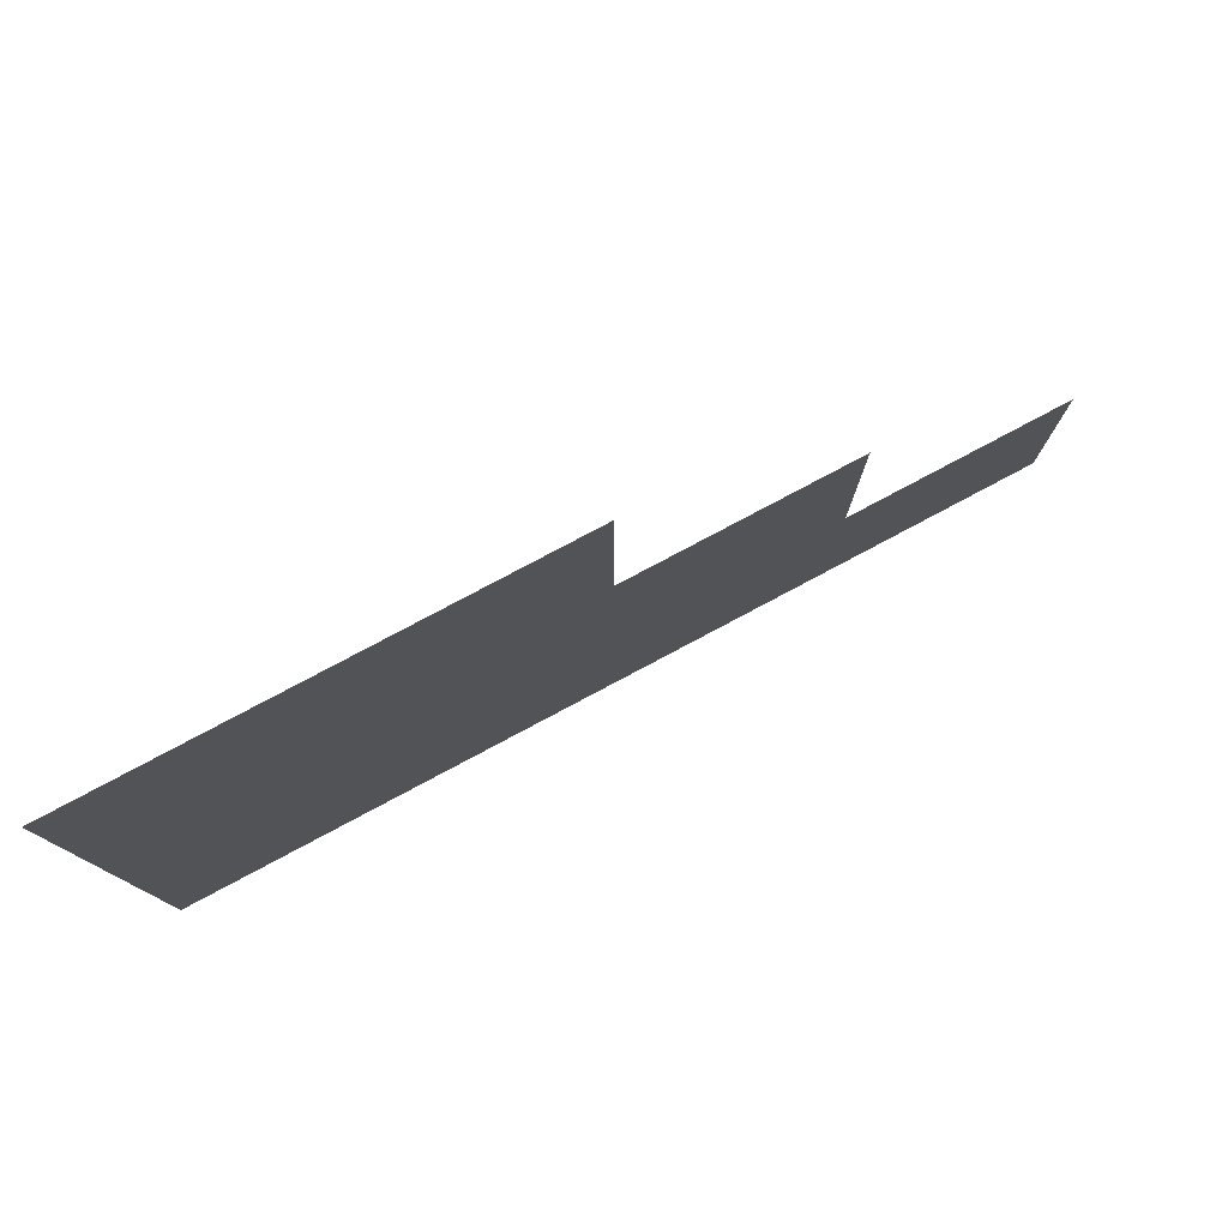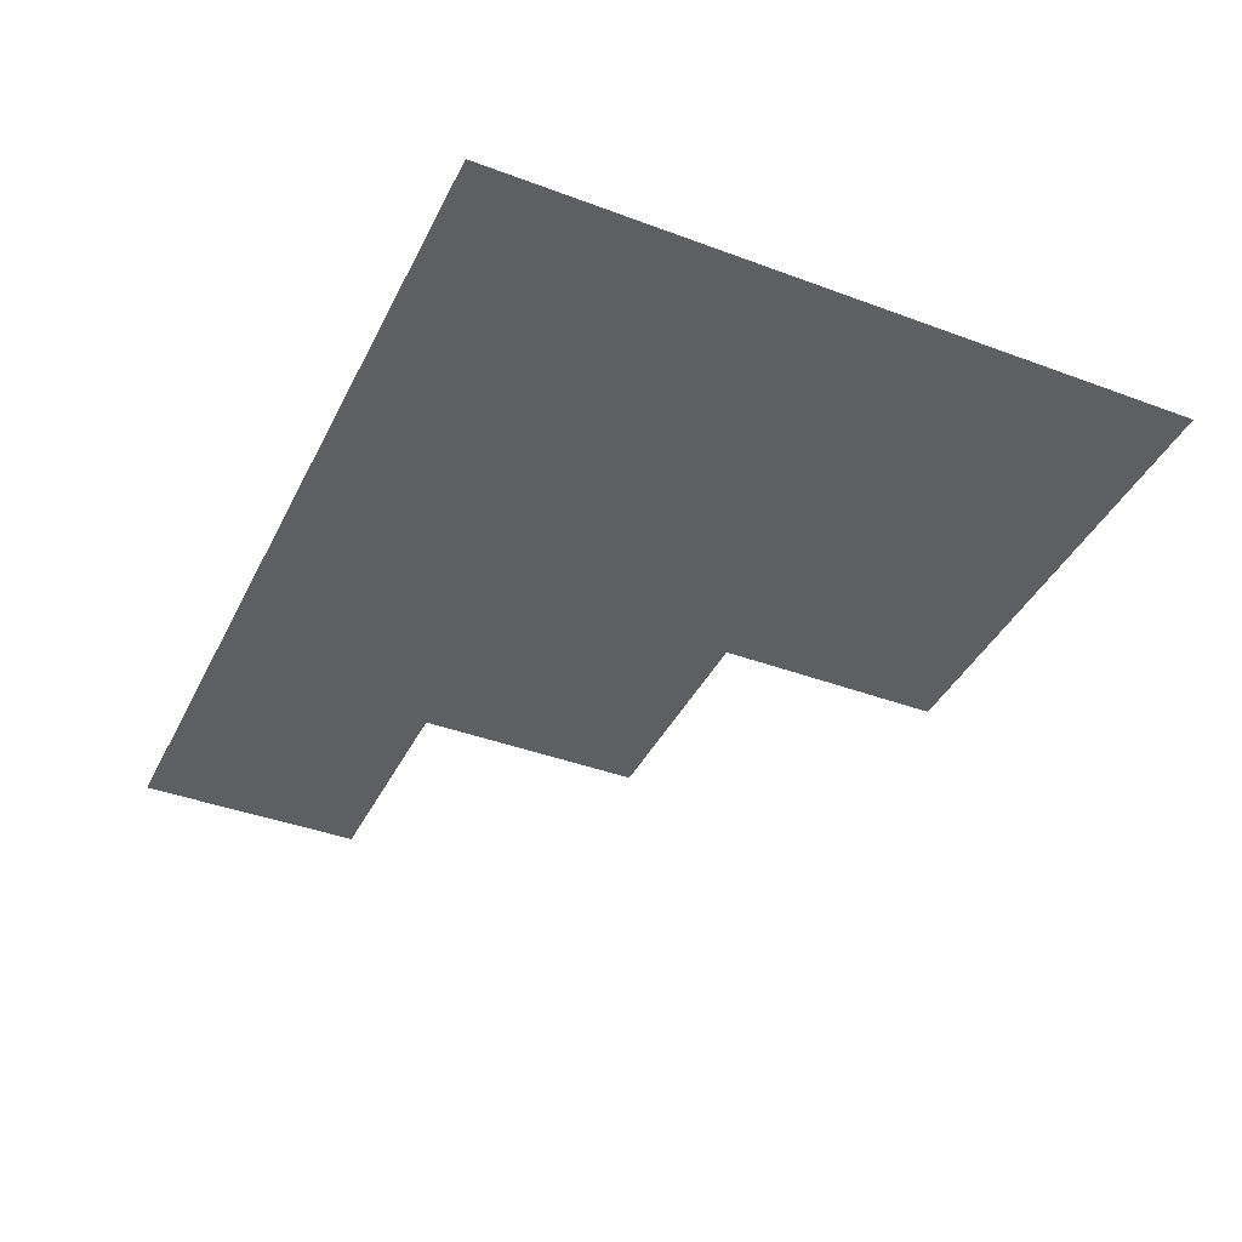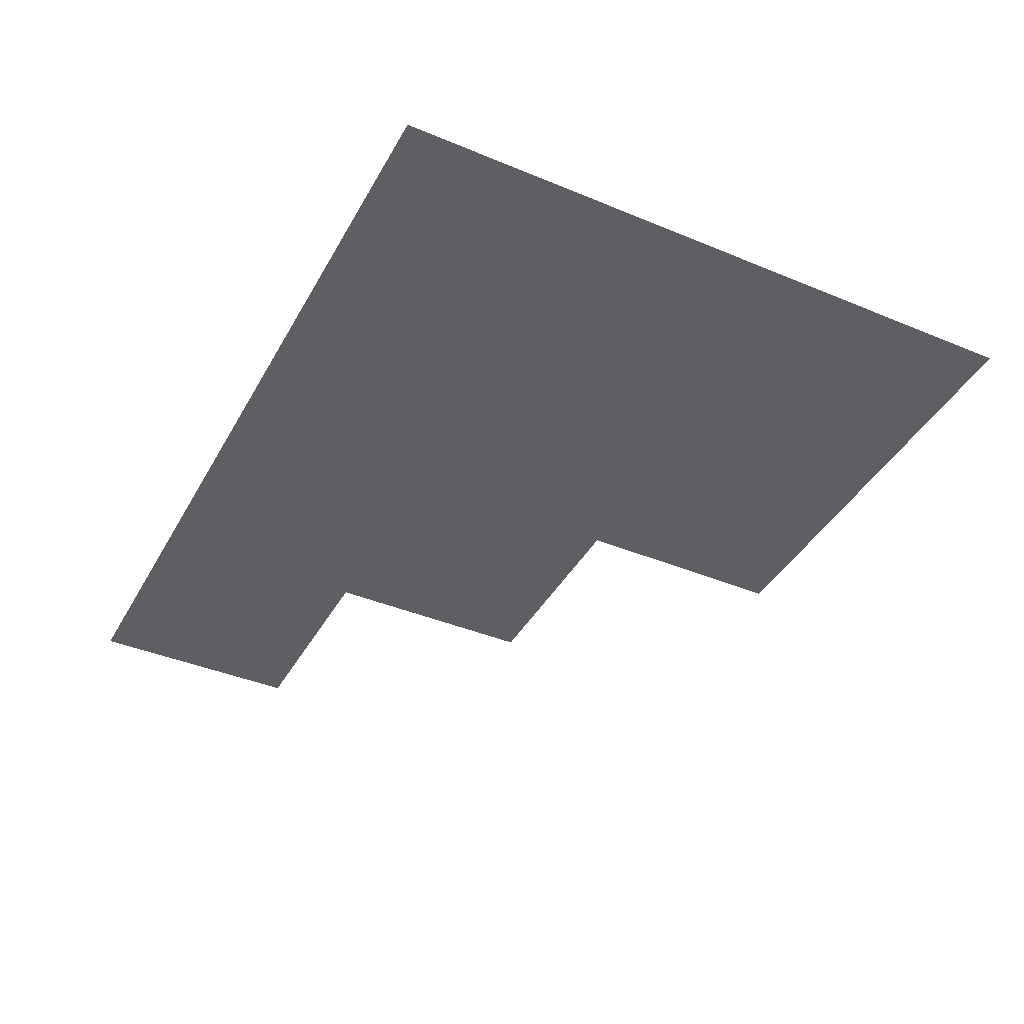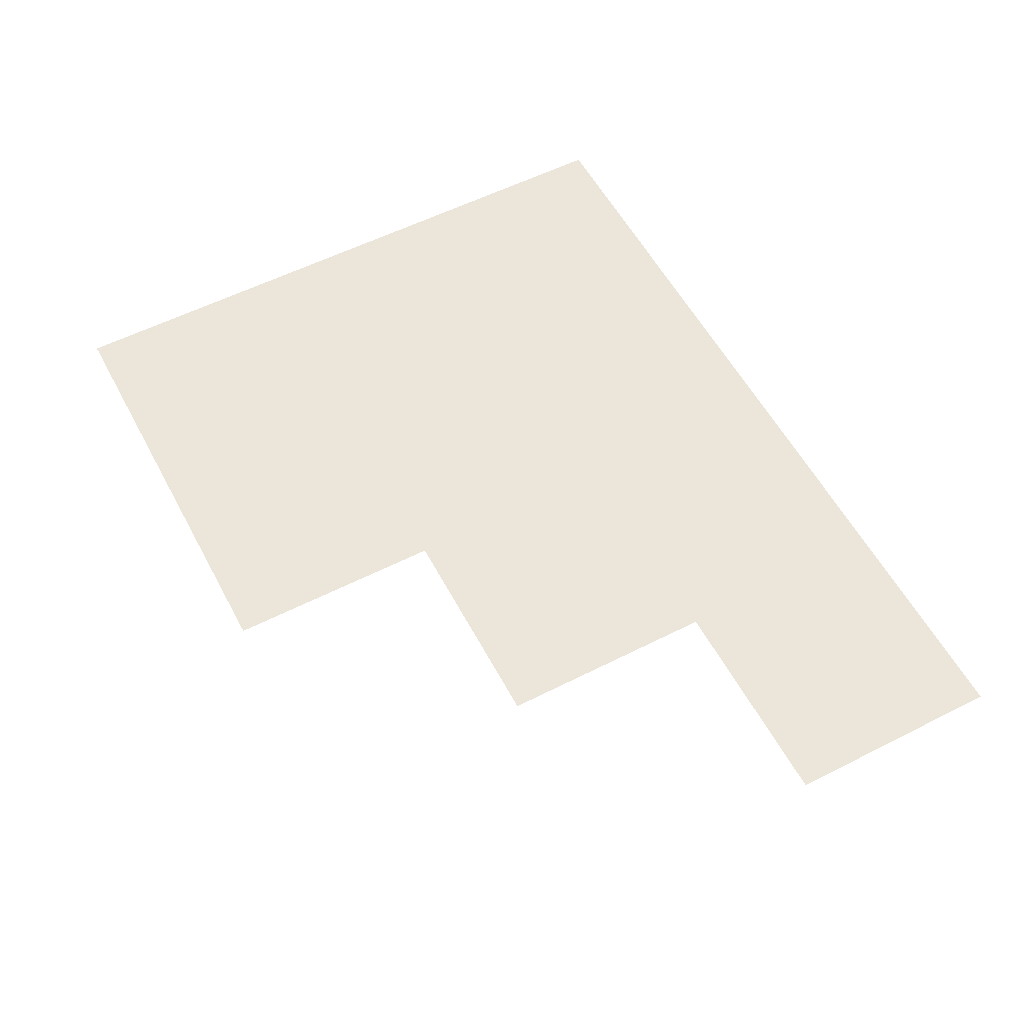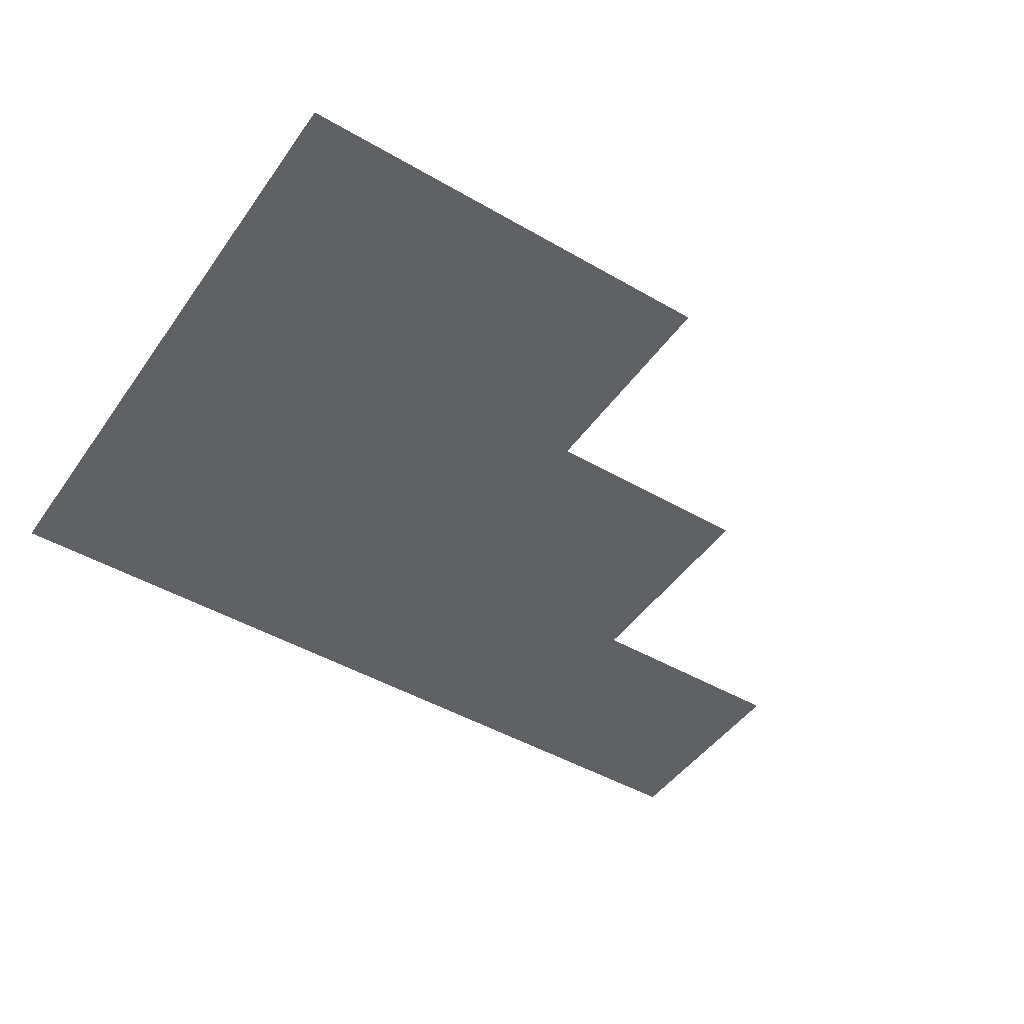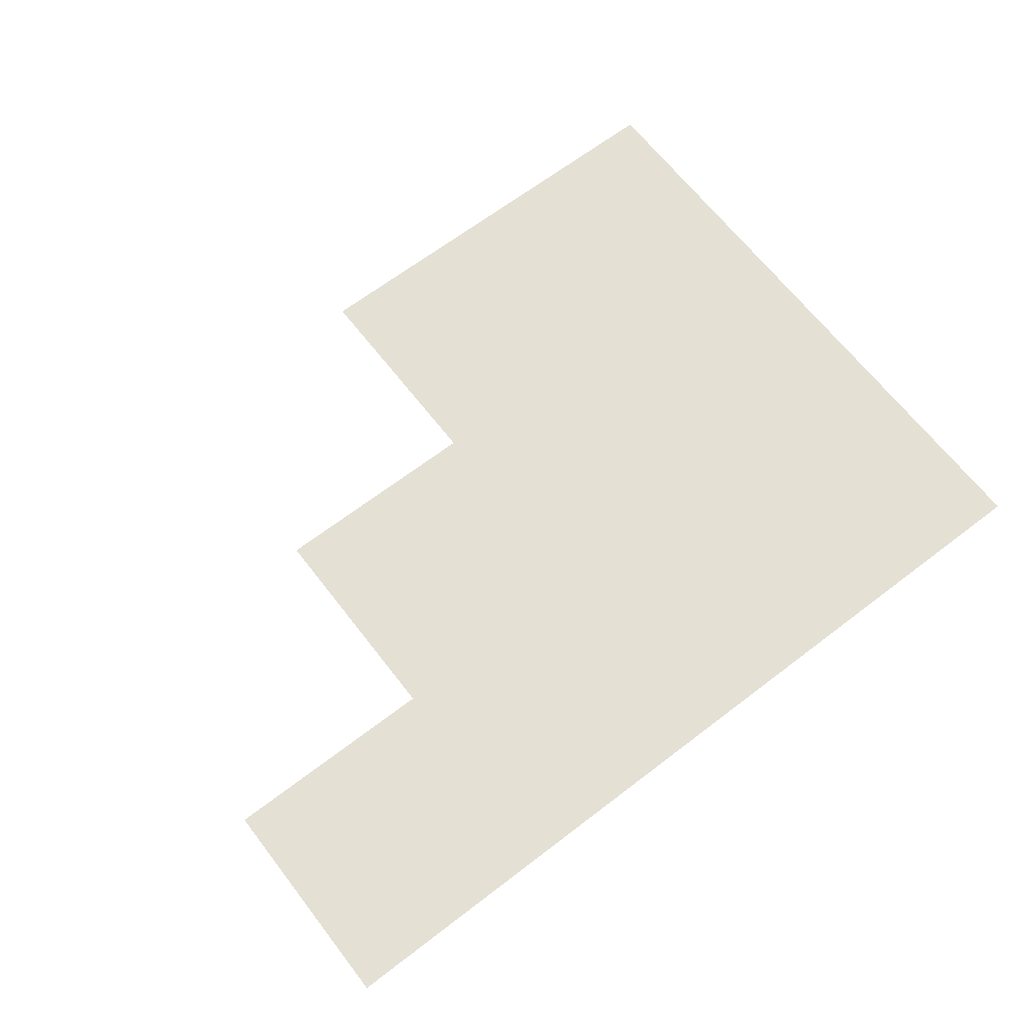
<metadata>
{"format":"obj","ext":"obj","renderer":"f3d","projection":"perspective","resolution":1024,"background":"white","views":[{"elev":79.0,"azim":152.0,"up":"+Y"},{"elev":-40.3,"azim":65.4,"up":"+Z"},{"elev":-40.7,"azim":63.1,"up":"+Z"},{"elev":56.7,"azim":-117.9,"up":"+Z"},{"elev":-46.6,"azim":146.6,"up":"+Z"},{"elev":65.7,"azim":-37.6,"up":"+Z"}]}
</metadata>
<code>
v 0 -14 0
v -1 -14 0
v -1 -13 0
v 0 -13 0
v -1 -14 0
v -2 -14 0
v -2 -13 0
v -1 -13 0
v 0 -15 0
v -1 -15 0
v -1 -14 0
v 0 -14 0
v -1 -15 0
v -2 -15 0
v -2 -14 0
v -1 -14 0
v -2 -15 0
v -3 -15 0
v -3 -14 0
v -2 -14 0
v 0 -16 0
v -1 -16 0
v -1 -15 0
v 0 -15 0
v -1 -16 0
v -2 -16 0
v -2 -15 0
v -1 -15 0
v -2 -16 0
v -3 -16 0
v -3 -15 0
v -2 -15 0
v -3 -16 0
v -4 -16 0
v -4 -15 0
v -3 -15 0
g Bosque_mesh_0013
f 1 2 3 4
f 5 6 7 8
f 9 10 11 12
f 13 14 15 16
f 17 18 19 20
f 21 22 23 24
f 25 26 27 28
f 29 30 31 32
f 33 34 35 36

</code>
